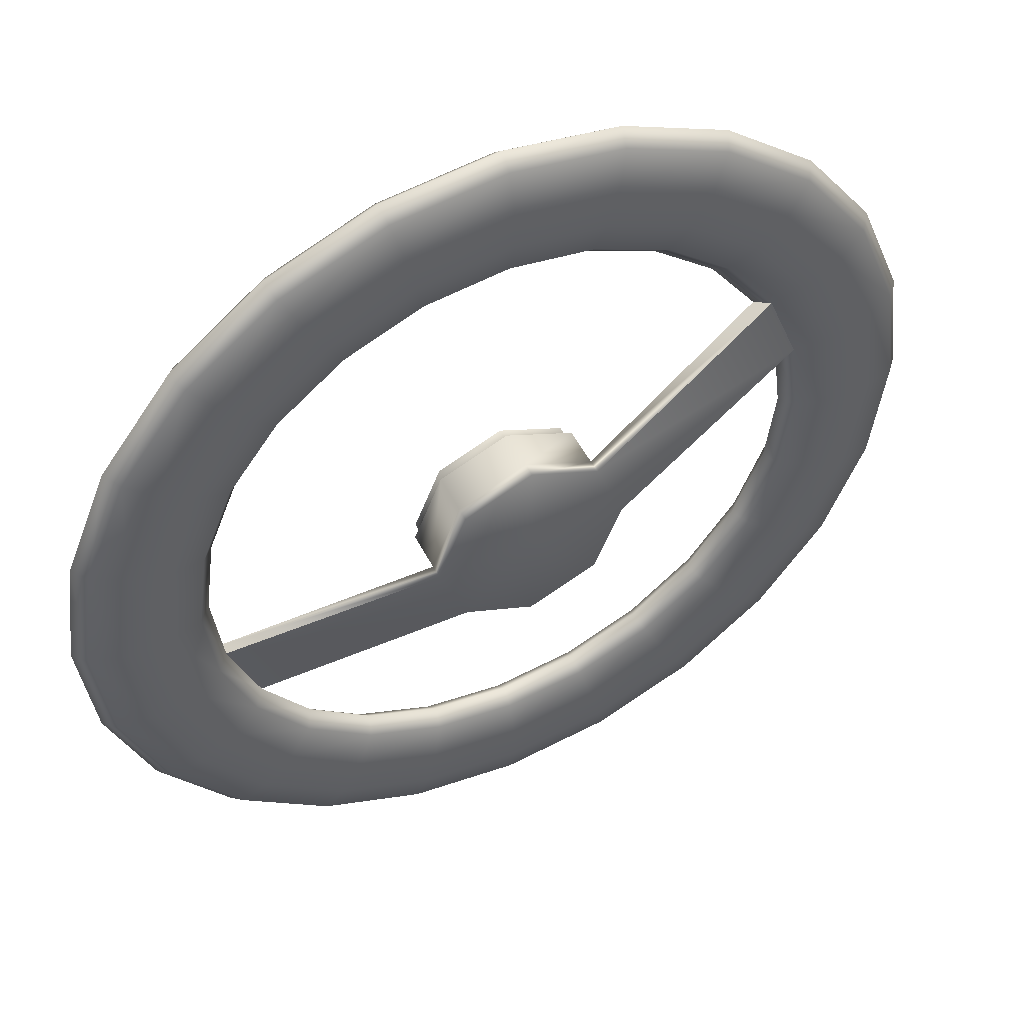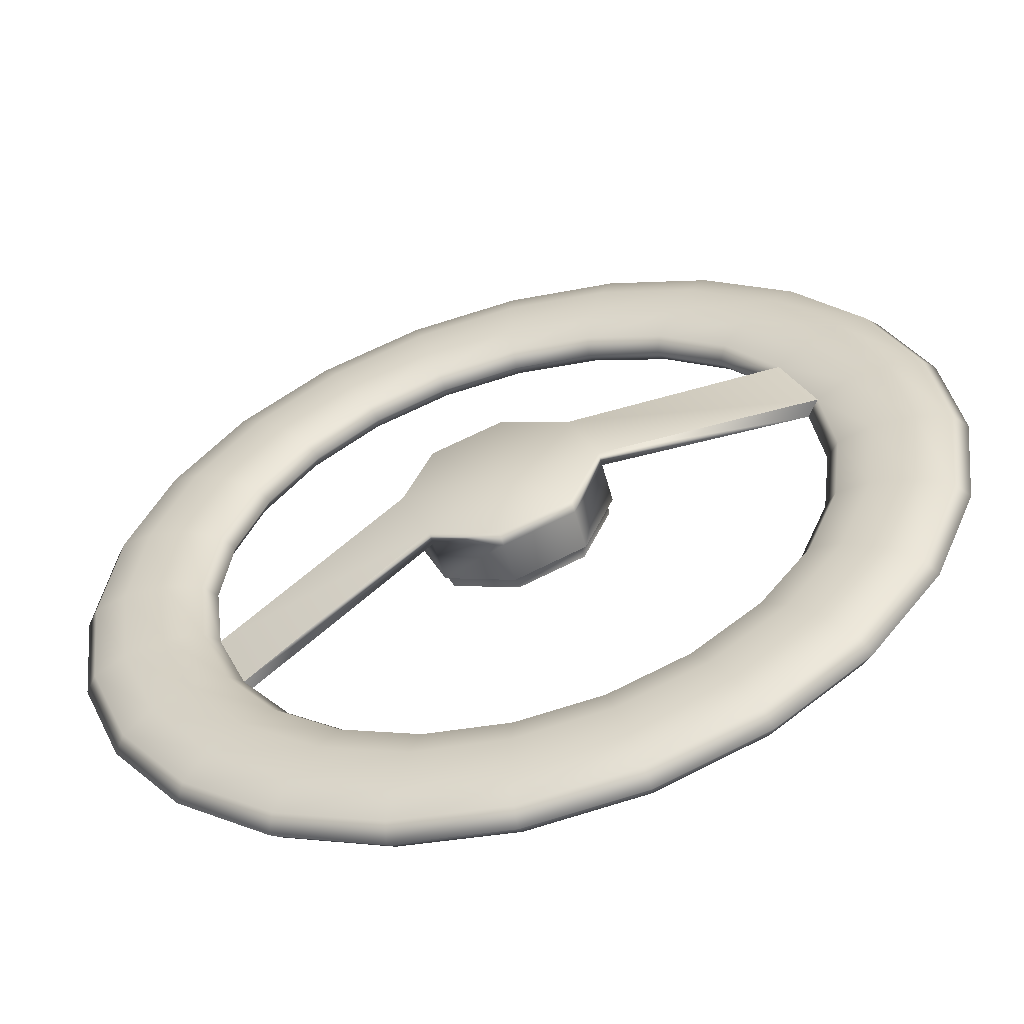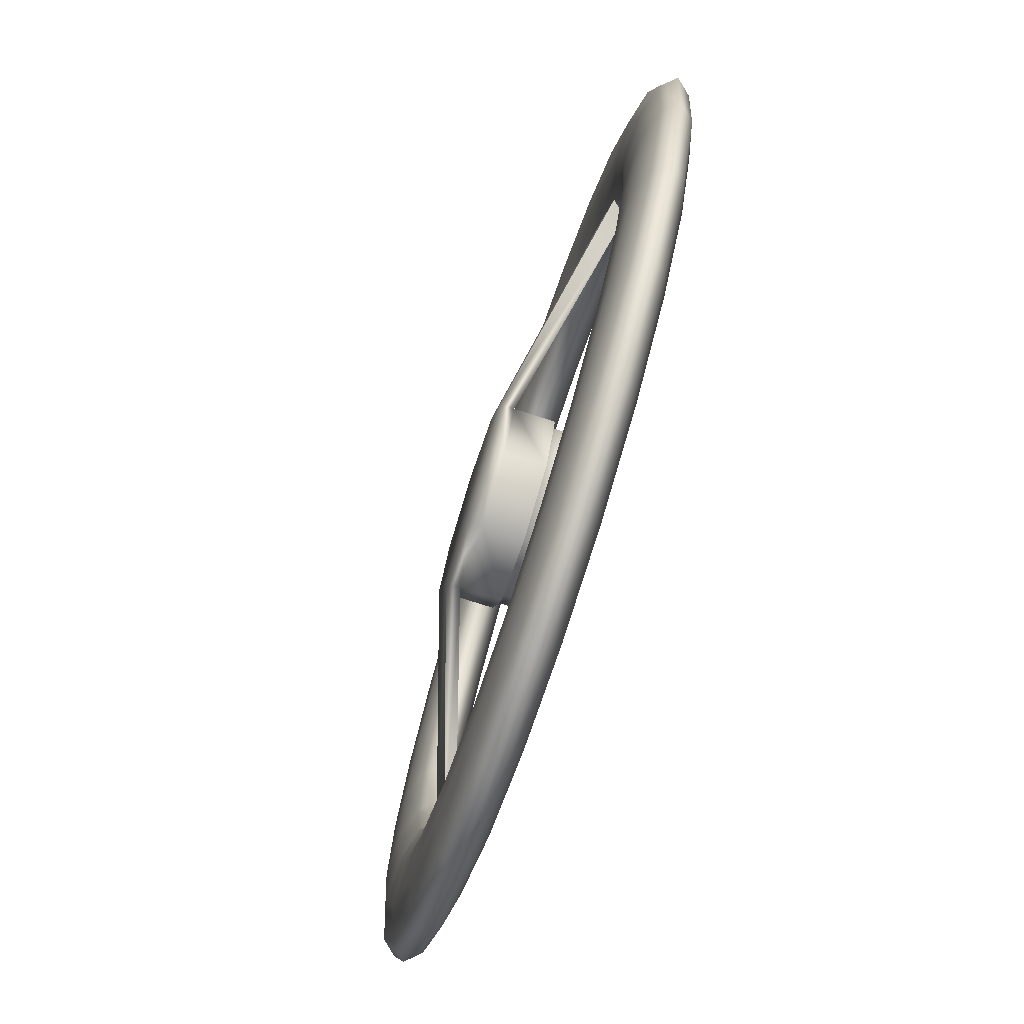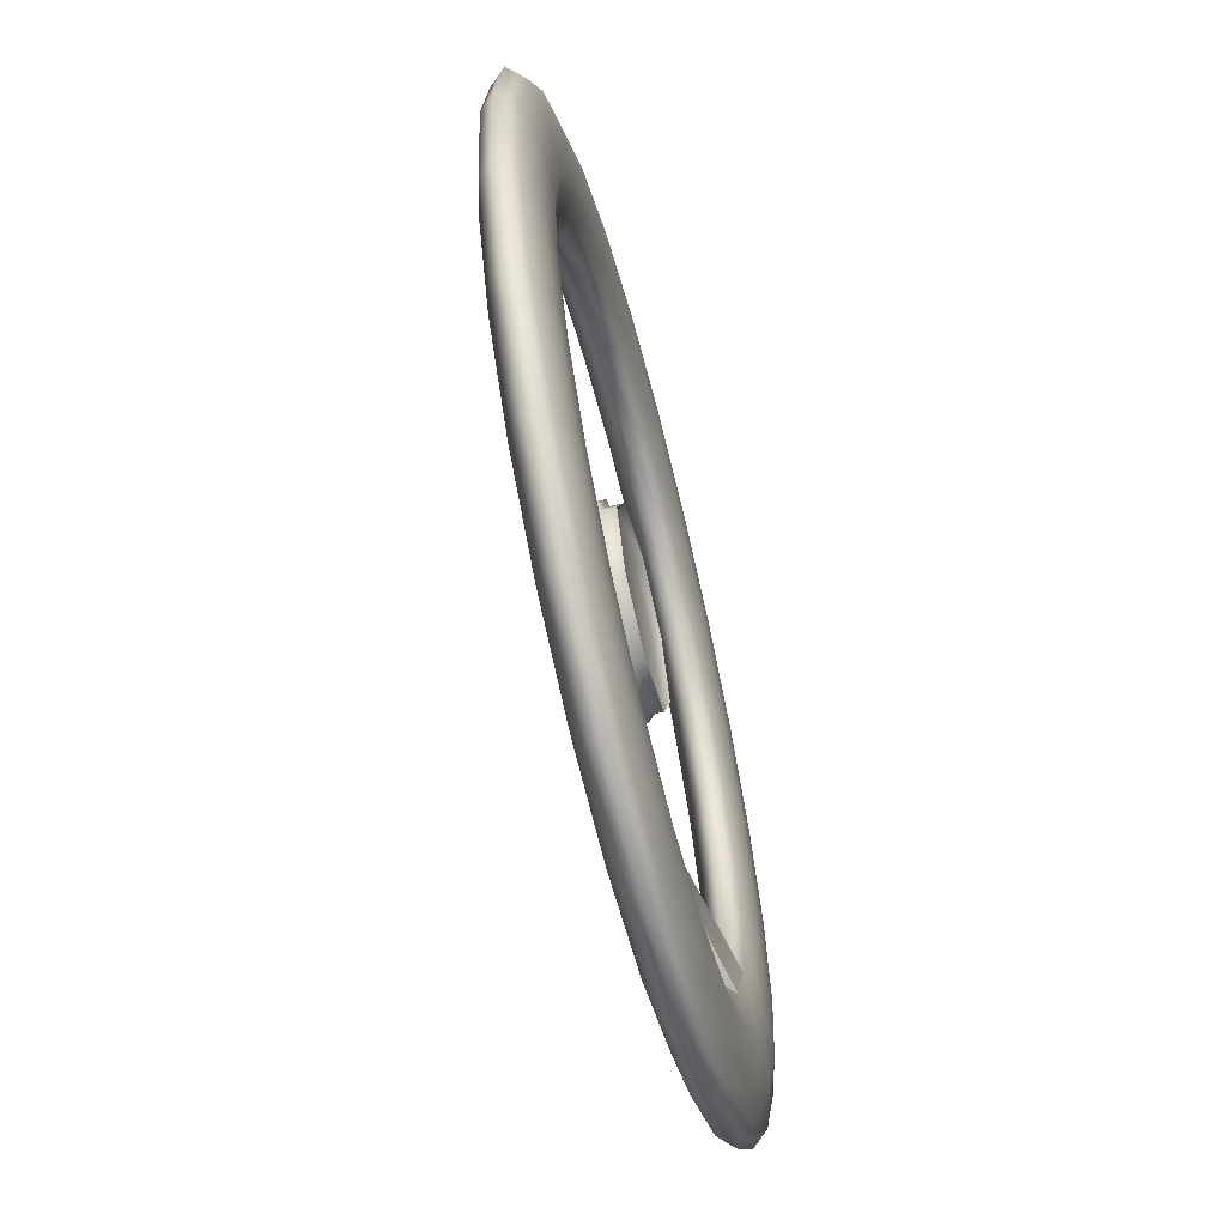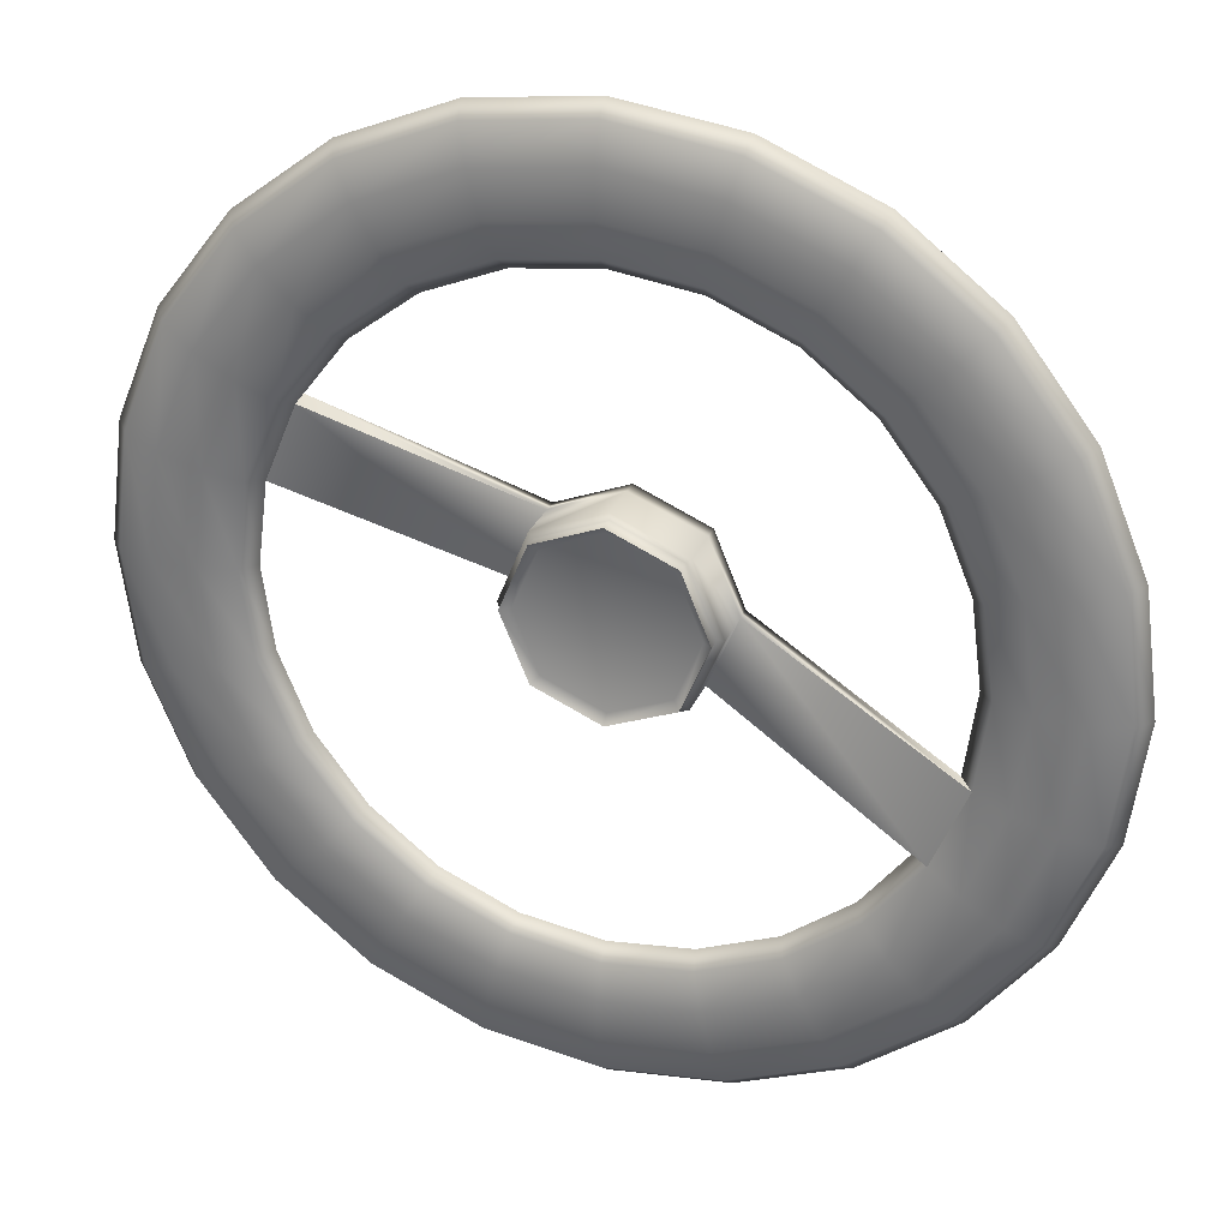
<metadata>
{"format":"obj","ext":"obj","renderer":"f3d","projection":"perspective","resolution":1024,"background":"white","views":[{"elev":49.1,"azim":-25.8,"up":"+Z"},{"elev":-56.2,"azim":15.3,"up":"+Z"},{"elev":-76.3,"azim":72.1,"up":"+Z"},{"elev":-63.5,"azim":104.0,"up":"+Z"},{"elev":28.8,"azim":-160.1,"up":"+Z"}]}
</metadata>
<code>
g default
v 724.5 0 -194.1
v 649.6 0 -375
v 530.4 0 -530.4
v 375 0 -649.6
v 194.1 0 -724.5
v 8.9e-05 0 -750
v -194.1 0 -724.5
v -375 0 -649.6
v -530.4 0 -530.4
v -649.6 0 -375
v -724.5 0 -194.1
v -750 0 -4.5e-05
v -724.5 0 194.1
v -649.6 0 375
v -530.4 0 530.4
v -375 0 649.6
v -194.1 0 724.5
v -2.2e-05 0 750
v 194.1 0 724.5
v 375 0 649.6
v 530.4 0 530.4
v 649.6 0 375
v 724.5 0 194.1
v 750 0 0
v 755.1 36.07 -202.3
v 677 36.07 -390.9
v 552.8 36.07 -552.8
v 390.9 36.07 -677
v 202.3 36.07 -755.1
v 9.3e-05 36.07 -781.8
v -202.3 36.07 -755.1
v -390.9 36.07 -677
v -552.8 36.07 -552.8
v -677 36.07 -390.9
v -755.1 36.07 -202.3
v -781.8 36.07 -4.7e-05
v -755.1 36.07 202.3
v -677 36.07 390.9
v -552.8 36.07 552.8
v -390.9 36.07 677
v -202.3 36.07 755.1
v -2.3e-05 36.07 781.8
v 202.3 36.07 755.1
v 390.9 36.07 677
v 552.8 36.07 552.8
v 677 36.07 390.9
v 755.1 36.07 202.3
v 781.8 36.07 0
v 835.4 58.36 -223.8
v 749 58.36 -432.4
v 611.5 58.36 -611.5
v 432.4 58.36 -749
v 223.8 58.36 -835.4
v 0.000103 58.36 -864.9
v -223.8 58.36 -835.4
v -432.4 58.36 -749
v -611.5 58.36 -611.5
v -749 58.36 -432.4
v -835.4 58.36 -223.8
v -864.9 58.36 -5.2e-05
v -835.4 58.36 223.8
v -749 58.36 432.4
v -611.5 58.36 611.5
v -432.4 58.36 749
v -223.8 58.36 835.4
v -2.6e-05 58.36 864.9
v 223.8 58.36 835.4
v 432.4 58.36 749
v 611.5 58.36 611.5
v 749 58.36 432.4
v 835.4 58.36 223.8
v 864.9 58.36 0
v 934.6 58.36 -250.4
v 837.9 58.36 -483.8
v 684.2 58.36 -684.2
v 483.8 58.36 -837.9
v 250.4 58.36 -934.6
v 0.000115 58.36 -967.5
v -250.4 58.36 -934.6
v -483.8 58.36 -837.9
v -684.2 58.36 -684.2
v -837.9 58.36 -483.8
v -934.6 58.36 -250.4
v -967.5 58.36 -5.8e-05
v -934.6 58.36 250.4
v -837.9 58.36 483.8
v -684.2 58.36 684.2
v -483.8 58.36 837.9
v -250.4 58.36 934.6
v -2.9e-05 58.36 967.5
v 250.4 58.36 934.6
v 483.8 58.36 837.9
v 684.2 58.36 684.2
v 837.9 58.36 483.8
v 934.6 58.36 250.4
v 967.5 58.36 0
v 1015 36.07 -271.9
v 909.9 36.07 -525.3
v 742.9 36.07 -742.9
v 525.3 36.07 -909.9
v 271.9 36.07 -1015
v 0.000125 36.07 -1051
v -271.9 36.07 -1015
v -525.3 36.07 -909.9
v -742.9 36.07 -742.9
v -909.9 36.07 -525.3
v -1015 36.07 -271.9
v -1051 36.07 -6.3e-05
v -1015 36.07 271.9
v -909.9 36.07 525.3
v -742.9 36.07 742.9
v -525.3 36.07 909.9
v -271.9 36.07 1015
v -3.1e-05 36.07 1051
v 271.9 36.07 1015
v 525.3 36.07 909.9
v 742.9 36.07 742.9
v 909.9 36.07 525.3
v 1015 36.07 271.9
v 1051 36.07 0
v 1045 4e-06 -280.1
v 937.4 4e-06 -541.2
v 765.3 4e-06 -765.3
v 541.2 4e-06 -937.4
v 280.1 4e-06 -1045
v 0.000129 4e-06 -1082
v -280.1 4e-06 -1045
v -541.2 4e-06 -937.4
v -765.3 4e-06 -765.3
v -937.4 4e-06 -541.2
v -1045 4e-06 -280.1
v -1082 4e-06 -6.5e-05
v -1045 4e-06 280.1
v -937.4 4e-06 541.2
v -765.3 4e-06 765.3
v -541.2 4e-06 937.4
v -280.1 4e-06 1045
v -3.2e-05 4e-06 1082
v 280.1 4e-06 1045
v 541.2 4e-06 937.4
v 765.3 4e-06 765.3
v 937.4 4e-06 541.2
v 1045 4e-06 280.1
v 1082 4e-06 0
v 1015 -36.07 -271.9
v 909.9 -36.07 -525.3
v 742.9 -36.07 -742.9
v 525.3 -36.07 -909.9
v 271.9 -36.07 -1015
v 0.000125 -36.07 -1051
v -271.9 -36.07 -1015
v -525.3 -36.07 -909.9
v -742.9 -36.07 -742.9
v -909.9 -36.07 -525.3
v -1015 -36.07 -271.9
v -1051 -36.07 -6.3e-05
v -1015 -36.07 271.9
v -909.9 -36.07 525.3
v -742.9 -36.07 742.9
v -525.3 -36.07 909.9
v -271.9 -36.07 1015
v -3.1e-05 -36.07 1051
v 271.9 -36.07 1015
v 525.3 -36.07 909.9
v 742.9 -36.07 742.9
v 909.9 -36.07 525.3
v 1015 -36.07 271.9
v 1051 -36.07 0
v 934.6 -58.36 -250.4
v 837.9 -58.36 -483.8
v 684.2 -58.36 -684.2
v 483.8 -58.36 -837.9
v 250.4 -58.36 -934.6
v 0.000115 -58.36 -967.5
v -250.4 -58.36 -934.6
v -483.8 -58.36 -837.9
v -684.2 -58.36 -684.2
v -837.9 -58.36 -483.8
v -934.6 -58.36 -250.4
v -967.5 -58.36 -5.8e-05
v -934.6 -58.36 250.4
v -837.9 -58.36 483.8
v -684.2 -58.36 684.2
v -483.8 -58.36 837.9
v -250.4 -58.36 934.6
v -2.9e-05 -58.36 967.5
v 250.4 -58.36 934.6
v 483.8 -58.36 837.9
v 684.2 -58.36 684.2
v 837.9 -58.36 483.8
v 934.6 -58.36 250.4
v 967.5 -58.36 0
v 835.4 -58.36 -223.8
v 749 -58.36 -432.4
v 611.5 -58.36 -611.5
v 432.4 -58.36 -749
v 223.8 -58.36 -835.4
v 0.000103 -58.36 -864.9
v -223.8 -58.36 -835.4
v -432.4 -58.36 -749
v -611.5 -58.36 -611.5
v -749 -58.36 -432.4
v -835.4 -58.36 -223.8
v -864.9 -58.36 -5.2e-05
v -835.4 -58.36 223.8
v -749 -58.36 432.4
v -611.5 -58.36 611.5
v -432.4 -58.36 749
v -223.8 -58.36 835.4
v -2.6e-05 -58.36 864.9
v 223.8 -58.36 835.4
v 432.4 -58.36 749
v 611.5 -58.36 611.5
v 749 -58.36 432.4
v 835.4 -58.36 223.8
v 864.9 -58.36 0
v 755.1 -36.07 -202.3
v 677 -36.07 -390.9
v 552.8 -36.07 -552.8
v 390.9 -36.07 -677
v 202.3 -36.07 -755.1
v 9.3e-05 -36.07 -781.8
v -202.3 -36.07 -755.1
v -390.9 -36.07 -677
v -552.8 -36.07 -552.8
v -677 -36.07 -390.9
v -755.1 -36.07 -202.3
v -781.8 -36.07 -4.7e-05
v -755.1 -36.07 202.3
v -677 -36.07 390.9
v -552.8 -36.07 552.8
v -390.9 -36.07 677
v -202.3 -36.07 755.1
v -2.3e-05 -36.07 781.8
v 202.3 -36.07 755.1
v 390.9 -36.07 677
v 552.8 -36.07 552.8
v 677 -36.07 390.9
v 755.1 -36.07 202.3
v 781.8 -36.07 0
v 168.6 -153.2 -168.6
v 0 -153.2 -238.4
v -168.6 -153.2 -168.6
v -238.4 -153.2 0
v -168.6 -153.2 168.6
v 0 -153.2 238.4
v 168.6 -153.2 168.6
v 238.4 -153.2 0
v 168.6 -118.9 -168.6
v 0 -118.9 -238.4
v -168.6 -118.9 -168.6
v -238.4 -118.9 0
v -168.6 -118.9 168.6
v 0 -118.9 238.4
v 168.6 -118.9 168.6
v 238.4 -118.9 0
v 0 -153.2 0
v 168.6 -18.46 -168.6
v 0 -18.46 -238.4
v -168.6 -18.46 -168.6
v -238.4 -18.46 0
v -168.6 -18.46 168.6
v 0 -18.46 238.4
v 168.6 -18.46 168.6
v 238.4 -18.46 0
v 157.1 -18.46 -157.1
v 0 -18.46 -222.1
v -157.1 -18.46 -157.1
v -222.1 -18.46 0
v -157.1 -18.46 157.1
v 0 -18.46 222.1
v 157.1 -18.46 157.1
v 222.1 -18.46 0
v 157.1 15.77 -157.1
v 0 15.77 -222.1
v -157.1 15.77 -157.1
v -222.1 15.77 0
v -157.1 15.77 157.1
v -0 15.77 222.1
v 157.1 15.77 157.1
v 222.1 15.77 0
v 157.1 15.77 -157.1
v 0 15.77 -222.1
v -157.1 15.77 -157.1
v -222.1 15.77 0
v -157.1 15.77 157.1
v -0 15.77 222.1
v 157.1 15.77 157.1
v 222.1 15.77 0
v 141.6 -1.335 -141.6
v 0 -1.335 -200.2
v -0 -1.335 0
v -141.6 -1.335 -141.6
v -200.2 -1.335 0
v -141.6 -1.335 141.6
v 0 -1.335 200.2
v 141.6 -1.335 141.6
v 200.2 -1.335 1e-06
g pTorus2
f 2 1 25 26
f 3 2 26 27
f 4 3 27 28
f 5 4 28 29
f 6 5 29 30
f 7 6 30 31
f 8 7 31 32
f 9 8 32 33
f 10 9 33 34
f 12 11 35 36
f 13 12 36 37
f 14 13 37 38
f 15 14 38 39
f 16 15 39 40
f 17 16 40 41
f 18 17 41 42
f 19 18 42 43
f 20 19 43 44
f 21 20 44 45
f 22 21 45 46
f 23 22 46 47
f 24 23 47 48
f 1 24 48 25
f 26 25 49 50
f 27 26 50 51
f 28 27 51 52
f 29 28 52 53
f 30 29 53 54
f 31 30 54 55
f 32 31 55 56
f 33 32 56 57
f 34 33 57 58
f 35 34 58 59
f 36 35 59 60
f 37 36 60 61
f 38 37 61 62
f 39 38 62 63
f 40 39 63 64
f 41 40 64 65
f 42 41 65 66
f 43 42 66 67
f 44 43 67 68
f 45 44 68 69
f 46 45 69 70
f 47 46 70 71
f 48 47 71 72
f 25 48 72 49
f 50 49 73 74
f 51 50 74 75
f 52 51 75 76
f 53 52 76 77
f 54 53 77 78
f 55 54 78 79
f 56 55 79 80
f 57 56 80 81
f 58 57 81 82
f 59 58 82 83
f 60 59 83 84
f 61 60 84 85
f 62 61 85 86
f 63 62 86 87
f 64 63 87 88
f 65 64 88 89
f 66 65 89 90
f 67 66 90 91
f 68 67 91 92
f 69 68 92 93
f 70 69 93 94
f 71 70 94 95
f 72 71 95 96
f 49 72 96 73
f 74 73 97 98
f 75 74 98 99
f 76 75 99 100
f 77 76 100 101
f 78 77 101 102
f 79 78 102 103
f 80 79 103 104
f 81 80 104 105
f 82 81 105 106
f 83 82 106 107
f 84 83 107 108
f 85 84 108 109
f 86 85 109 110
f 87 86 110 111
f 88 87 111 112
f 89 88 112 113
f 90 89 113 114
f 91 90 114 115
f 92 91 115 116
f 93 92 116 117
f 94 93 117 118
f 95 94 118 119
f 96 95 119 120
f 73 96 120 97
f 98 97 121 122
f 99 98 122 123
f 100 99 123 124
f 101 100 124 125
f 102 101 125 126
f 103 102 126 127
f 104 103 127 128
f 105 104 128 129
f 106 105 129 130
f 107 106 130 131
f 108 107 131 132
f 109 108 132 133
f 110 109 133 134
f 111 110 134 135
f 112 111 135 136
f 113 112 136 137
f 114 113 137 138
f 115 114 138 139
f 116 115 139 140
f 117 116 140 141
f 118 117 141 142
f 119 118 142 143
f 120 119 143 144
f 97 120 144 121
f 122 121 145 146
f 123 122 146 147
f 124 123 147 148
f 125 124 148 149
f 126 125 149 150
f 127 126 150 151
f 128 127 151 152
f 129 128 152 153
f 130 129 153 154
f 131 130 154 155
f 132 131 155 156
f 133 132 156 157
f 134 133 157 158
f 135 134 158 159
f 136 135 159 160
f 137 136 160 161
f 138 137 161 162
f 139 138 162 163
f 140 139 163 164
f 141 140 164 165
f 142 141 165 166
f 143 142 166 167
f 144 143 167 168
f 121 144 168 145
f 146 145 169 170
f 147 146 170 171
f 148 147 171 172
f 149 148 172 173
f 150 149 173 174
f 151 150 174 175
f 152 151 175 176
f 153 152 176 177
f 154 153 177 178
f 155 154 178 179
f 156 155 179 180
f 157 156 180 181
f 158 157 181 182
f 159 158 182 183
f 160 159 183 184
f 161 160 184 185
f 162 161 185 186
f 163 162 186 187
f 164 163 187 188
f 165 164 188 189
f 166 165 189 190
f 167 166 190 191
f 168 167 191 192
f 145 168 192 169
f 170 169 193 194
f 171 170 194 195
f 172 171 195 196
f 173 172 196 197
f 174 173 197 198
f 175 174 198 199
f 176 175 199 200
f 177 176 200 201
f 178 177 201 202
f 179 178 202 203
f 180 179 203 204
f 181 180 204 205
f 182 181 205 206
f 183 182 206 207
f 184 183 207 208
f 185 184 208 209
f 186 185 209 210
f 187 186 210 211
f 188 187 211 212
f 189 188 212 213
f 190 189 213 214
f 191 190 214 215
f 192 191 215 216
f 169 192 216 193
f 194 193 217 218
f 195 194 218 219
f 196 195 219 220
f 197 196 220 221
f 198 197 221 222
f 199 198 222 223
f 200 199 223 224
f 201 200 224 225
f 202 201 225 226
f 203 202 226 227
f 204 203 227 228
f 205 204 228 229
f 206 205 229 230
f 207 206 230 231
f 208 207 231 232
f 209 208 232 233
f 210 209 233 234
f 211 210 234 235
f 212 211 235 236
f 213 212 236 237
f 214 213 237 238
f 215 214 238 239
f 216 215 239 240
f 193 216 240 217
f 218 217 1 2
f 219 218 2 3
f 220 219 3 4
f 221 220 4 5
f 222 221 5 6
f 223 222 6 7
f 224 223 7 8
f 225 224 8 9
f 226 225 9 10
f 227 226 10 11
f 228 227 11 12
f 229 228 12 13
f 230 229 13 14
f 231 230 14 15
f 232 231 15 16
f 233 232 16 17
f 234 233 17 18
f 235 234 18 19
f 236 235 19 20
f 237 236 20 21
f 238 237 21 22
f 240 239 23 24
f 217 240 24 1
f 241 242 250 249
f 242 243 251 250
f 244 245 253 252
f 245 246 254 253
f 246 247 255 254
f 248 241 249 256
f 242 241 257
f 243 242 257
f 244 243 257
f 245 244 257
f 246 245 257
f 247 246 257
f 248 247 257
f 241 248 257
f 290 291 292
f 291 293 292
f 293 294 292
f 294 295 292
f 295 296 292
f 296 297 292
f 297 298 292
f 298 290 292
f 11 10 243 244
f 10 34 251 243
f 34 35 252 251
f 35 11 244 252
f 23 239 248 256
f 239 238 247 248
f 238 22 255 247
f 22 23 256 255
f 249 250 259 258
f 250 251 260 259
f 251 252 261 260
f 252 253 262 261
f 253 254 263 262
f 254 255 264 263
f 255 256 265 264
f 256 249 258 265
f 258 259 267 266
f 259 260 268 267
f 260 261 269 268
f 261 262 270 269
f 262 263 271 270
f 263 264 272 271
f 264 265 273 272
f 265 258 266 273
f 266 267 275 274
f 267 268 276 275
f 268 269 277 276
f 269 270 278 277
f 270 271 279 278
f 271 272 280 279
f 272 273 281 280
f 273 266 274 281
f 274 275 283 282
f 275 276 284 283
f 276 277 285 284
f 277 278 286 285
f 278 279 287 286
f 279 280 288 287
f 280 281 289 288
f 281 274 282 289
f 282 283 291 290
f 283 284 293 291
f 284 285 294 293
f 285 286 295 294
f 286 287 296 295
f 287 288 297 296
f 288 289 298 297
f 289 282 290 298

</code>
